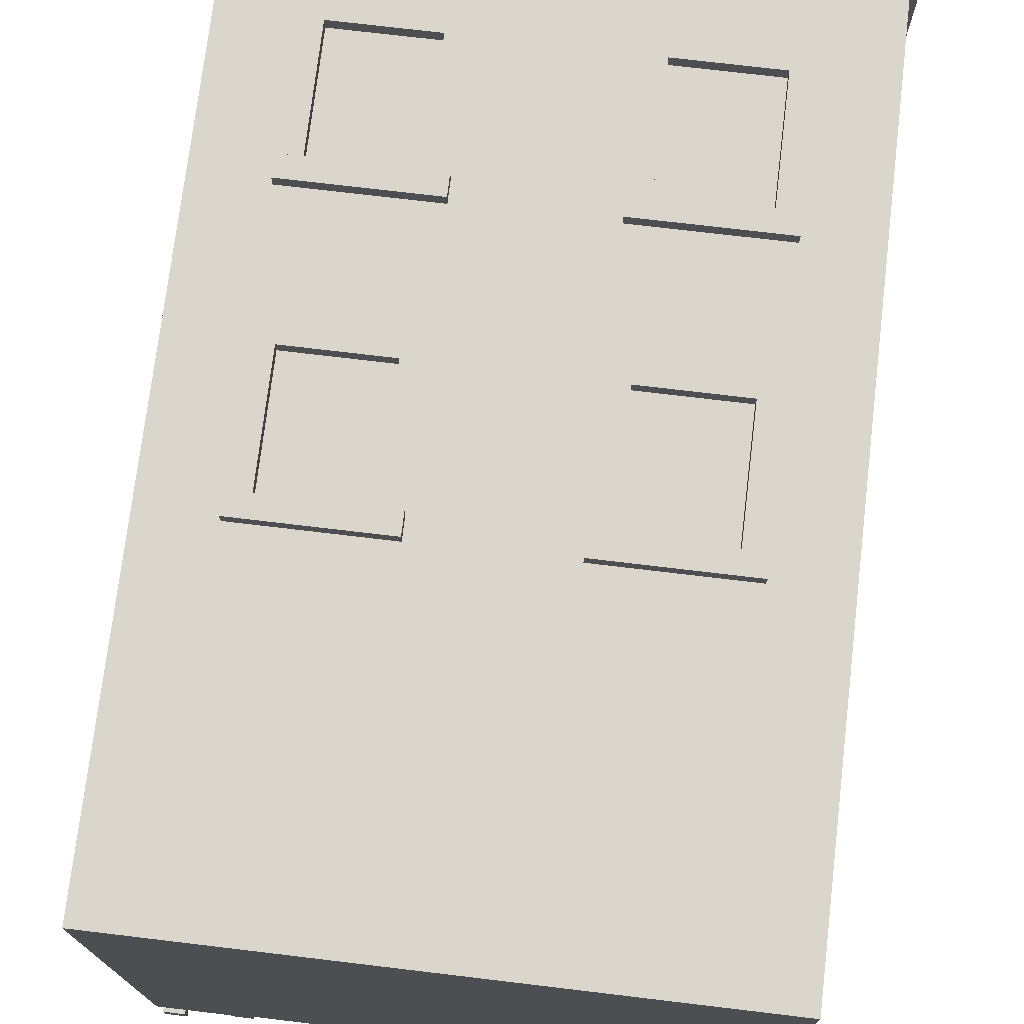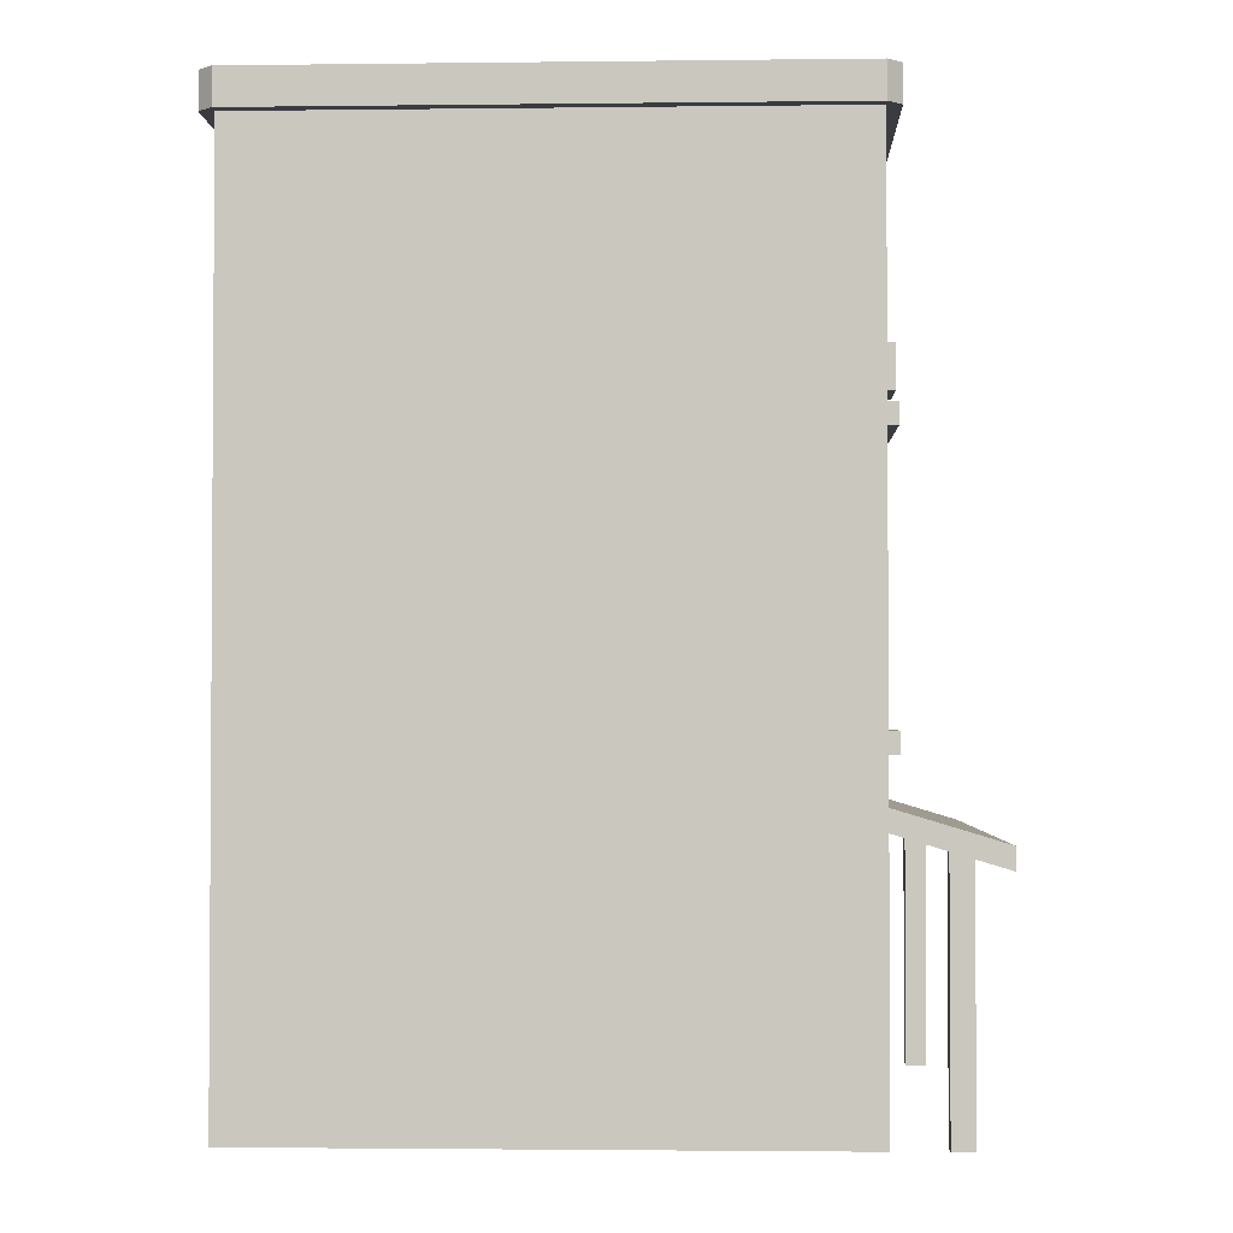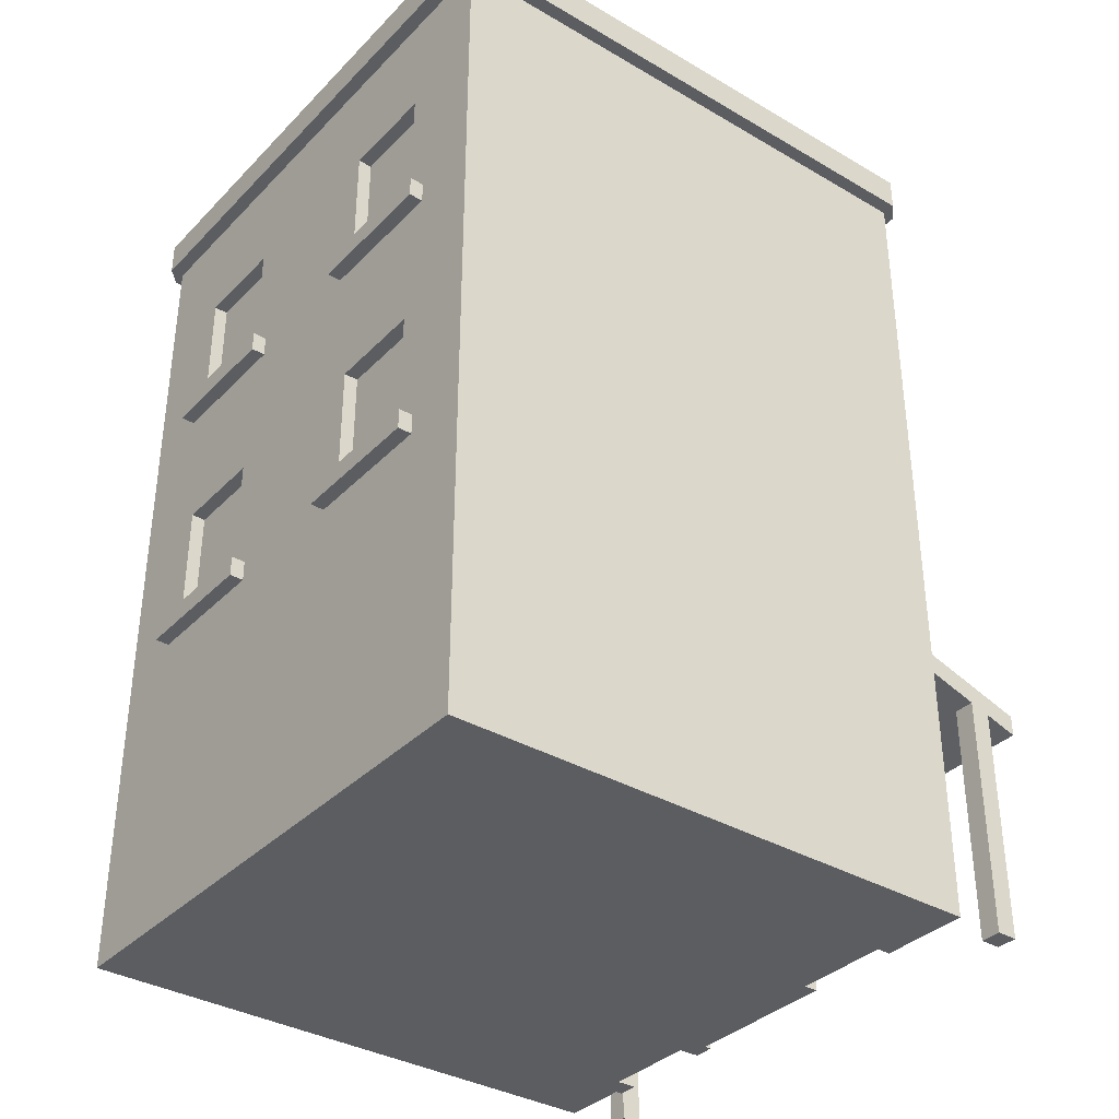
<metadata>
{"format":"obj","ext":"obj","renderer":"f3d","projection":"perspective","resolution":1024,"background":"white","views":[{"elev":74.0,"azim":6.8,"up":"+Z"},{"elev":-2.2,"azim":92.4,"up":"+Y"},{"elev":-35.6,"azim":52.4,"up":"+Y"}]}
</metadata>
<code>
g small_buildingD
v -0.1 0.46 0.4
v -0.3 0.46 0.4
v -0.1 0.46 0.42
v -0.3 0.46 0.42
v -0.3 0.49 -0.4
v -0.27 0.49 -0.4
v -0.3 0.7 -0.4
v -0.27 0.67 -0.4
v -0.13 0.67 -0.4
v -0.1 0.7 -0.4
v -0.1 0.49 -0.4
v -0.13 0.49 -0.4
v 0.1 0.46 0.4
v 0.1 0.49 0.4
v 0.1 0.46 0.42
v 0.1 0.49 0.42
v -0.4 0.4 -0.4
v -0.4 0.45 -0.4
v -0.4 0.4 0.4
v -0.4 0.45 0.4
v 0.4 0.4 0.4
v 0.4 0.45 0.4
v -0.13 0.89 -0.4
v -0.13 1.07 -0.4
v -0.13 0.89 -0.38
v -0.13 1.07 -0.38
v -0.13 0.27 -0.38
v -0.13 0.27 -0.41
v -0.27 0.27 -0.38
v -0.27 0.27 -0.41
v 0.4 -8.015e-32 0.4
v -0.4 -8.015e-32 0.4
v 0.4 0.05 0.4
v -0.4 0.05 0.4
v 0.3 0.89 -0.42
v 0.3 0.89 -0.4
v 0.1 0.89 -0.42
v 0.27 0.89 -0.4
v 0.27 0.89 -0.38
v 0.13 0.89 -0.4
v 0.1 0.89 -0.4
v 0.13 0.89 -0.38
v -0.25 0.91 -0.38
v -0.27 0.89 -0.38
v -0.27 1.07 -0.38
v -0.25 0.97 -0.38
v -0.25 0.99 -0.38
v -0.15 0.97 -0.38
v -0.25 1.05 -0.38
v -0.15 1.05 -0.38
v -0.15 0.91 -0.38
v -0.15 0.99 -0.38
v -0.1 0.49 0.4
v -0.1 0.49 0.42
v 0.3 0.46 0.4
v 0.3 0.46 0.42
v -0.13 0.49 -0.38
v -0.25 0.51 -0.38
v -0.27 0.49 -0.38
v -0.27 0.67 -0.38
v -0.25 0.57 -0.38
v -0.25 0.59 -0.38
v -0.15 0.57 -0.38
v -0.25 0.65 -0.38
v -0.15 0.65 -0.38
v -0.15 0.51 -0.38
v -0.13 0.67 -0.38
v -0.15 0.59 -0.38
v -0.13 0.67 0.38
v -0.27 0.67 0.38
v -0.13 0.67 0.4
v -0.27 0.67 0.4
v -0.27 1.07 -0.4
v -0.1 0.49 -0.42
v -0.3 0.49 -0.42
v 0.13 0.27 -0.4
v 0.1 0.05 -0.4
v 0.13 -8.015e-32 -0.4
v -0.1 1.805e-16 -0.4
v -0.1 0.05 -0.4
v 0.1 0.3 -0.4
v 0.27 0.27 -0.4
v 0.3 0.3 -0.4
v 0.3 0.05 -0.4
v 0.27 -8.015e-32 -0.4
v 0.4 -8.015e-32 -0.4
v 0.4 0.05 -0.4
v -0.3 0.49 0.4
v -0.3 0.49 0.42
v 0.3 0.49 0.42
v -0.3 0.46 -0.42
v -0.3 0.46 -0.4
v -0.1 0.46 -0.42
v -0.1 0.46 -0.4
v 0.1 0.46 -0.42
v 0.3 0.46 -0.42
v 0.1 0.49 -0.42
v 0.3 0.49 -0.42
v 0.1 0.49 -0.4
v 0.13 0.49 -0.4
v 0.1 0.7 -0.4
v 0.13 0.67 -0.4
v 0.27 0.67 -0.4
v 0.3 0.7 -0.4
v 0.3 0.49 -0.4
v 0.27 0.49 -0.4
v -0.27 0.89 -0.4
v 0.3 0.49 0.4
v 0.13 0.49 0.38
v 0.25 0.51 0.38
v 0.27 0.49 0.38
v 0.27 0.67 0.38
v 0.25 0.57 0.38
v 0.25 0.59 0.38
v 0.15 0.57 0.38
v 0.25 0.65 0.38
v 0.15 0.65 0.38
v 0.15 0.51 0.38
v 0.13 0.67 0.38
v 0.15 0.59 0.38
v 0.13 0.67 0.4
v 0.13 0.49 0.4
v -0.3 1.579e-16 -0.41
v -0.3 0.3 -0.41
v -0.3 1.579e-16 -0.4
v -0.3 0.3 -0.4
v -0.3 0.05 -0.4
v 0.1 0.86 -0.42
v 0.1 0.86 -0.4
v -0.3 0.86 -0.42
v -0.1 0.86 -0.42
v -0.3 0.89 -0.42
v -0.1 0.89 -0.42
v -0.13 1.805e-16 -0.41
v -0.13 1.805e-16 -0.38
v 0.4 0.8 0.4
v -0.4 0.8 0.4
v 0.4 0.85 0.4
v -0.4 0.85 0.4
v 0.3 0.86 -0.4
v 0.3 0.86 -0.42
v -0.27 0.49 0.38
v -0.27 0.49 0.4
v -0.1 0.3 -0.41
v -0.1 1.805e-16 -0.41
v -0.1 0.3 -0.4
v -0.13 0.49 0.4
v -0.1 0.7 0.4
v -0.3 0.7 0.4
v -0.1 0.89 -0.4
v -0.1 0.86 -0.4
v -0.4 -8.015e-32 -0.4
v -0.4 0.05 -0.4
v 0.13 0.67 -0.38
v 0.13 0.49 -0.38
v -0.13 0.49 0.38
v -0.4 0.8 -0.4
v 0.4 0.8 -0.4
v -0.4 0.85 -0.4
v 0.4 0.85 -0.4
v -0.27 1.805e-16 -0.41
v 0.27 0.49 -0.38
v 0.27 0.67 -0.38
v 0.27 -8.015e-32 -0.38
v 0.13 -8.015e-32 -0.38
v -0.27 1.805e-16 -0.38
v -0.13 1.07 0.38
v -0.27 1.07 0.38
v -0.13 1.07 0.4
v -0.27 1.07 0.4
v 0.13 0.89 0.38
v 0.25 0.91 0.38
v 0.27 0.89 0.38
v 0.27 1.07 0.38
v 0.25 0.97 0.38
v 0.25 0.99 0.38
v 0.15 0.97 0.38
v 0.25 1.05 0.38
v 0.15 1.05 0.38
v 0.15 0.91 0.38
v 0.13 1.07 0.38
v 0.15 0.99 0.38
v 0.13 0.27 -0.38
v 0.1 0.46 -0.4
v 0.3 0.86 0.42
v 0.1 0.86 0.42
v 0.3 0.89 0.42
v 0.1 0.89 0.42
v 0.4 1.2 0.4
v -0.4 1.2 0.4
v 0.4 1.23 0.4
v -0.4 1.23 0.4
v -0.1 0.86 0.42
v -0.3 0.86 0.42
v -0.1 0.89 0.42
v -0.3 0.89 0.42
v 0.35 1.28 0.35
v 0.35 1.28 -0.35
v 0.4 1.28 -0.42
v -0.4 1.28 -0.42
v -0.35 1.28 -0.35
v -0.4 1.28 0.42
v -0.42 1.28 0.4
v -0.42 1.28 -0.4
v 0.4 1.28 0.42
v 0.42 1.28 -0.4
v 0.42 1.28 0.4
v -0.35 1.28 0.35
v 0.27 0.49 0.4
v 0.27 0.67 0.4
v 0.3 0.7 0.4
v 0.1 0.7 0.4
v 0.4 0.45 -0.4
v 0.4 0.4 -0.4
v 0.3 0.46 -0.4
v 0.37 1.805e-16 -0.5
v 0.4 1.805e-16 -0.5
v 0.37 0.34 -0.5
v 0.4 0.34 -0.5
v -0.1 0.89 0.4
v -0.1 0.86 0.4
v -0.4 1.2 -0.4
v 0.4 1.2 -0.4
v -0.4 1.23 -0.4
v 0.4 1.23 -0.4
v 0.27 0.89 0.4
v 0.27 1.07 0.4
v -0.13 0.89 0.4
v -0.1 1.1 0.4
v -0.3 1.1 0.4
v -0.3 0.89 0.4
v -0.27 0.89 0.4
v -0.3 0.86 -0.4
v 0.42 1.23 -0.4
v 0.42 1.23 0.4
v 0.35 1.2 -0.35
v 0.35 1.2 0.35
v -0.35 1.2 0.35
v 0.4 1.23 0.42
v -0.4 1.23 0.42
v -0.42 1.23 0.4
v -0.4 1.23 -0.42
v -0.42 1.23 -0.4
v 0.4 1.23 -0.42
v -0.15 0.51 0.38
v -0.15 0.57 0.38
v -0.15 0.59 0.38
v -0.25 0.57 0.38
v -0.15 0.65 0.38
v -0.25 0.65 0.38
v -0.25 0.51 0.38
v -0.25 0.59 0.38
v -0.3 0.86 0.4
v -0.27 0.89 0.38
v -0.15 0.91 0.38
v -0.13 0.89 0.38
v -0.15 0.97 0.38
v -0.15 0.99 0.38
v -0.25 0.97 0.38
v -0.15 1.05 0.38
v -0.25 1.05 0.38
v -0.25 0.91 0.38
v -0.25 0.99 0.38
v -0.3 0.89 -0.4
v 0.27 0.27 -0.38
v -0.37 1.805e-16 -0.47
v -0.4 1.805e-16 -0.47
v -0.37 0.349 -0.47
v -0.4 0.349 -0.47
v -0.4 1.805e-16 -0.5
v -0.37 1.805e-16 -0.5
v -0.4 0.34 -0.5
v -0.37 0.34 -0.5
v 0.3 0.89 0.4
v 0.3 1.1 0.4
v 0.13 1.07 0.4
v 0.1 1.1 0.4
v 0.1 0.89 0.4
v 0.13 0.89 0.4
v -0.35 1.2 -0.35
v 0.4 1.805e-16 -0.47
v 0.37 1.805e-16 -0.47
v 0.3 0.86 0.4
v 0.15 0.91 -0.38
v 0.13 1.07 -0.38
v 0.15 0.97 -0.38
v 0.15 0.99 -0.38
v 0.25 0.97 -0.38
v 0.15 1.05 -0.38
v 0.25 1.05 -0.38
v 0.25 0.91 -0.38
v 0.27 1.07 -0.38
v 0.25 0.99 -0.38
v 0.1 0.86 0.4
v 0.27 1.07 -0.4
v 0.37 0.349 -0.47
v 0.15 0.51 -0.38
v 0.15 0.57 -0.38
v 0.15 0.59 -0.38
v 0.25 0.57 -0.38
v 0.15 0.65 -0.38
v 0.25 0.65 -0.38
v 0.25 0.51 -0.38
v 0.25 0.59 -0.38
v -0.3 1.1 -0.4
v -0.1 1.1 -0.4
v 0.4 0.349 -0.47
v 0.1 1.1 -0.4
v 0.13 1.07 -0.4
v 0.3 1.1 -0.4
v 0.15 0.05 -0.38
v 0.15 0.25 -0.38
v 0.25 0.25 -0.38
v 0.25 0.05 -0.38
v -0.4 0.37 -0.4
v 0.4 0.37 -0.4
v 0.25 0.97 -0.42
v 0.25 0.91 -0.42
v 0.15 0.97 -0.42
v -0.25 0.02 -0.38
v -0.25 0.125 -0.38
v -0.25 0.145 -0.38
v -0.15 0.125 -0.38
v -0.25 0.25 -0.38
v -0.15 0.25 -0.38
v -0.15 0.02 -0.38
v -0.15 0.145 -0.38
v 0.15 0.91 -0.42
v 0.4 0.3556 -0.5479
v 0.4 0.3256 -0.5479
v -0.4 0.3256 -0.5479
v -0.4 0.3556 -0.5479
f 3 2 1
f 2 3 4
f 7 6 5
f 6 7 8
f 8 7 9
f 10 9 7
f 11 9 10
f 9 11 12
f 15 14 13
f 14 15 16
f 19 18 17
f 18 19 20
f 22 19 21
f 19 22 20
f 25 24 23
f 24 25 26
f 29 28 27
f 28 29 30
f 33 32 31
f 32 33 34
f 37 36 35
f 36 37 38
f 38 37 39
f 39 37 40
f 40 37 41
f 42 39 40
f 44 43 25
f 43 44 45
f 43 45 46
f 46 45 47
f 46 47 48
f 47 45 49
f 49 45 50
f 51 25 43
f 25 51 26
f 26 51 48
f 26 50 45
f 26 48 52
f 52 48 47
f 26 52 50
f 54 1 53
f 1 54 3
f 56 13 55
f 13 56 15
f 59 58 57
f 58 59 60
f 58 60 61
f 61 60 62
f 61 62 63
f 62 60 64
f 64 60 65
f 66 57 58
f 57 66 67
f 67 66 63
f 67 65 60
f 67 63 68
f 68 63 62
f 67 68 65
f 71 70 69
f 70 71 72
f 45 24 26
f 24 45 73
f 75 11 74
f 11 75 12
f 12 75 57
f 57 75 6
f 6 75 5
f 59 57 6
f 78 77 76
f 77 78 79
f 77 79 80
f 76 77 81
f 76 81 82
f 83 82 81
f 84 82 83
f 84 85 82
f 85 84 86
f 86 84 87
f 4 88 2
f 88 4 89
f 90 15 56
f 15 90 16
f 92 75 91
f 75 92 5
f 11 93 74
f 93 11 94
f 97 96 95
f 96 97 98
f 92 93 94
f 93 92 91
f 57 9 12
f 9 57 67
f 101 100 99
f 100 101 102
f 102 101 103
f 104 103 101
f 105 103 104
f 103 105 106
f 45 107 73
f 107 45 44
f 90 55 108
f 55 90 56
f 111 110 109
f 110 111 112
f 110 112 113
f 113 112 114
f 113 114 115
f 114 112 116
f 116 112 117
f 118 109 110
f 109 118 119
f 119 118 115
f 119 117 112
f 119 115 120
f 120 115 114
f 119 120 117
f 121 109 119
f 109 121 122
f 125 124 123
f 124 125 126
f 126 125 127
f 129 37 128
f 37 129 41
f 132 131 130
f 131 132 133
f 135 28 134
f 28 135 27
f 138 137 136
f 137 138 139
f 129 141 140
f 141 129 128
f 72 142 70
f 142 72 143
f 146 145 144
f 145 146 79
f 79 146 80
f 148 147 53
f 147 148 71
f 71 148 72
f 149 72 148
f 88 72 149
f 72 88 143
f 150 131 133
f 131 150 151
f 32 153 152
f 153 32 34
f 154 100 102
f 100 154 155
f 142 147 156
f 143 147 142
f 89 147 143
f 54 147 89
f 147 54 53
f 89 143 88
f 54 4 3
f 4 54 89
f 159 158 157
f 158 159 160
f 124 161 123
f 161 124 30
f 30 124 28
f 144 28 124
f 145 28 144
f 28 145 134
f 36 141 35
f 141 36 140
f 162 103 106
f 103 162 163
f 32 86 31
f 86 32 164
f 164 32 165
f 165 32 78
f 78 32 79
f 79 32 145
f 145 32 135
f 135 32 166
f 166 32 161
f 161 32 125
f 125 32 152
f 123 161 125
f 134 145 135
f 85 86 164
f 75 93 91
f 93 75 74
f 60 6 8
f 6 60 59
f 169 168 167
f 168 169 170
f 173 172 171
f 172 173 174
f 172 174 175
f 175 174 176
f 175 176 177
f 176 174 178
f 178 174 179
f 180 171 172
f 171 180 181
f 181 180 177
f 181 179 174
f 181 177 182
f 182 177 176
f 181 182 179
f 183 78 76
f 78 183 165
f 184 97 95
f 97 184 99
f 60 9 67
f 9 60 8
f 187 186 185
f 186 187 188
f 191 190 189
f 190 191 192
f 195 194 193
f 194 195 196
f 199 198 197
f 198 199 200
f 198 200 201
f 201 200 202
f 202 200 203
f 203 200 204
f 205 199 197
f 205 197 202
f 205 206 199
f 206 205 207
f 202 197 208
f 202 208 201
f 147 69 156
f 69 147 71
f 209 112 111
f 112 209 210
f 211 209 108
f 209 211 210
f 210 211 121
f 212 121 211
f 14 121 212
f 121 14 122
f 22 214 213
f 214 22 21
f 184 96 215
f 96 184 95
f 218 217 216
f 217 218 219
f 195 221 220
f 221 195 193
f 153 125 152
f 125 153 127
f 29 161 30
f 161 29 166
f 224 223 222
f 223 224 225
f 226 174 173
f 174 226 227
f 229 228 220
f 228 229 169
f 169 229 170
f 230 170 229
f 231 170 230
f 170 231 232
f 138 158 160
f 158 138 136
f 233 131 151
f 131 233 130
f 207 234 206
f 234 207 235
f 237 198 236
f 198 237 197
f 208 237 238
f 237 208 197
f 240 191 239
f 191 240 192
f 192 240 241
f 192 241 224
f 224 241 242
f 242 241 243
f 234 239 191
f 239 234 235
f 234 191 225
f 234 225 244
f 244 225 224
f 244 224 242
f 156 245 142
f 245 156 69
f 245 69 246
f 246 69 247
f 246 247 248
f 247 69 249
f 249 69 250
f 251 142 245
f 142 251 70
f 70 251 248
f 70 250 69
f 70 248 252
f 252 248 247
f 70 252 250
f 191 223 225
f 223 191 189
f 241 204 243
f 204 241 203
f 193 253 221
f 253 193 194
f 256 255 254
f 255 256 167
f 255 167 257
f 257 167 258
f 257 258 259
f 258 167 260
f 260 167 261
f 262 254 255
f 254 262 168
f 168 262 259
f 168 261 167
f 168 259 263
f 263 259 258
f 168 263 261
f 233 132 130
f 132 233 264
f 105 96 98
f 96 105 215
f 183 82 265
f 82 183 76
f 268 267 266
f 267 268 269
f 199 234 244
f 234 199 206
f 272 271 270
f 271 272 273
f 137 159 157
f 159 137 139
f 228 167 256
f 167 228 169
f 275 226 274
f 226 275 227
f 227 275 276
f 277 276 275
f 278 276 277
f 276 278 279
f 170 254 168
f 254 170 232
f 198 280 236
f 280 198 201
f 202 241 240
f 241 202 203
f 200 244 242
f 244 200 199
f 282 217 281
f 217 282 216
f 124 146 144
f 146 124 126
f 208 280 201
f 280 208 238
f 190 224 222
f 224 190 192
f 210 119 112
f 119 210 121
f 37 141 128
f 141 37 35
f 187 283 274
f 283 187 185
f 205 235 207
f 235 205 239
f 171 226 173
f 279 226 171
f 188 226 279
f 187 226 188
f 226 187 274
f 188 279 278
f 154 103 163
f 103 154 102
f 42 284 39
f 284 42 285
f 284 285 286
f 286 285 287
f 286 287 288
f 287 285 289
f 289 285 290
f 291 39 284
f 39 291 292
f 292 291 288
f 292 290 285
f 292 288 293
f 293 288 287
f 292 293 290
f 164 82 85
f 82 164 265
f 185 294 283
f 294 185 186
f 18 214 17
f 214 18 213
f 268 271 273
f 271 268 266
f 39 295 38
f 295 39 292
f 276 171 181
f 171 276 279
f 216 296 218
f 296 216 282
f 243 200 242
f 200 243 204
f 267 271 266
f 271 267 270
f 155 297 162
f 297 155 154
f 297 154 298
f 298 154 299
f 298 299 300
f 299 154 301
f 301 154 302
f 303 162 297
f 162 303 163
f 163 303 300
f 163 302 154
f 163 300 304
f 304 300 299
f 163 304 302
f 305 107 264
f 107 305 73
f 73 305 24
f 306 24 305
f 150 24 306
f 24 150 23
f 307 282 281
f 282 307 296
f 267 272 270
f 272 267 269
f 205 240 239
f 240 205 202
f 308 40 41
f 40 308 309
f 309 308 295
f 310 295 308
f 36 295 310
f 295 36 38
f 285 295 292
f 295 285 309
f 33 86 87
f 86 33 31
f 254 228 256
f 232 228 254
f 196 228 232
f 195 228 196
f 228 195 220
f 196 232 231
f 186 278 294
f 278 186 188
f 227 181 174
f 181 227 276
f 285 40 309
f 40 285 42
f 307 217 219
f 217 307 281
f 194 231 253
f 231 194 196
f 165 311 164
f 311 165 183
f 311 183 312
f 312 183 313
f 314 164 311
f 164 314 265
f 265 314 313
f 265 313 183
f 97 105 98
f 105 97 106
f 106 97 162
f 162 97 100
f 100 97 99
f 155 162 100
f 109 209 111
f 122 209 109
f 16 209 122
f 90 209 16
f 209 90 108
f 16 122 14
f 132 150 133
f 150 132 23
f 23 132 25
f 25 132 107
f 107 132 264
f 44 25 107
f 18 92 213
f 92 18 157
f 92 157 5
f 5 157 7
f 7 157 10
f 10 157 101
f 101 157 104
f 213 215 158
f 215 213 92
f 215 92 94
f 215 94 184
f 158 215 105
f 158 105 104
f 158 104 157
f 11 184 94
f 184 11 99
f 99 11 10
f 99 10 101
f 136 213 158
f 213 136 22
f 139 222 159
f 222 139 190
f 34 315 153
f 315 34 17
f 17 34 19
f 20 157 18
f 157 20 137
f 159 233 160
f 233 159 222
f 233 222 264
f 264 222 305
f 305 222 306
f 306 222 308
f 308 222 310
f 160 140 223
f 140 160 233
f 140 233 151
f 140 151 129
f 223 140 36
f 223 36 310
f 223 310 222
f 150 129 151
f 129 150 41
f 41 150 306
f 41 306 308
f 22 55 20
f 55 22 136
f 55 136 108
f 108 136 211
f 211 136 212
f 212 136 148
f 148 136 149
f 20 2 137
f 2 20 55
f 2 55 13
f 2 13 1
f 137 2 88
f 137 88 149
f 137 149 136
f 14 1 13
f 1 14 53
f 53 14 212
f 53 212 148
f 21 34 33
f 34 21 19
f 189 160 223
f 160 189 138
f 315 127 153
f 127 315 126
f 126 315 146
f 146 315 81
f 81 315 83
f 84 316 87
f 316 84 83
f 316 83 315
f 146 77 80
f 77 146 81
f 21 316 214
f 316 21 87
f 87 21 33
f 138 283 139
f 283 138 189
f 283 189 274
f 274 189 275
f 275 189 277
f 277 189 229
f 229 189 230
f 139 253 190
f 253 139 283
f 253 283 294
f 253 294 221
f 190 253 231
f 190 231 230
f 190 230 189
f 278 221 294
f 221 278 220
f 220 278 277
f 220 277 229
f 288 318 317
f 318 288 291
f 319 288 317
f 288 319 286
f 166 320 135
f 320 166 29
f 320 29 321
f 321 29 322
f 321 322 323
f 322 29 324
f 324 29 325
f 326 135 320
f 135 326 27
f 27 326 323
f 27 325 29
f 27 323 327
f 327 323 322
f 27 327 325
f 319 318 328
f 318 319 317
f 284 319 328
f 319 284 286
f 291 328 318
f 328 291 284
f 236 238 237
f 238 236 280
f 249 252 247
f 252 249 250
f 246 251 245
f 251 246 248
f 64 68 62
f 68 64 65
f 61 66 58
f 66 61 63
f 298 303 297
f 303 298 300
f 46 51 43
f 51 46 48
f 49 52 47
f 52 49 50
f 116 120 114
f 120 116 117
f 113 118 110
f 118 113 115
f 257 262 255
f 262 257 259
f 301 304 299
f 304 301 302
f 289 293 287
f 293 289 290
f 321 326 320
f 326 321 323
f 178 182 176
f 182 178 179
f 324 327 322
f 327 324 325
f 175 180 172
f 180 175 177
f 260 263 258
f 263 260 261
f 312 314 311
f 314 312 313
f 214 330 329
f 330 214 219
f 219 214 307
f 307 214 316
f 272 332 331
f 332 272 17
f 17 272 269
f 17 269 315
f 332 330 331
f 330 332 329
f 332 214 329
f 214 332 17
f 315 307 316
f 307 315 296
f 296 315 218
f 218 315 268
f 268 315 269
f 273 218 268
f 331 218 273
f 330 218 331
f 218 330 219
f 331 273 272

</code>
